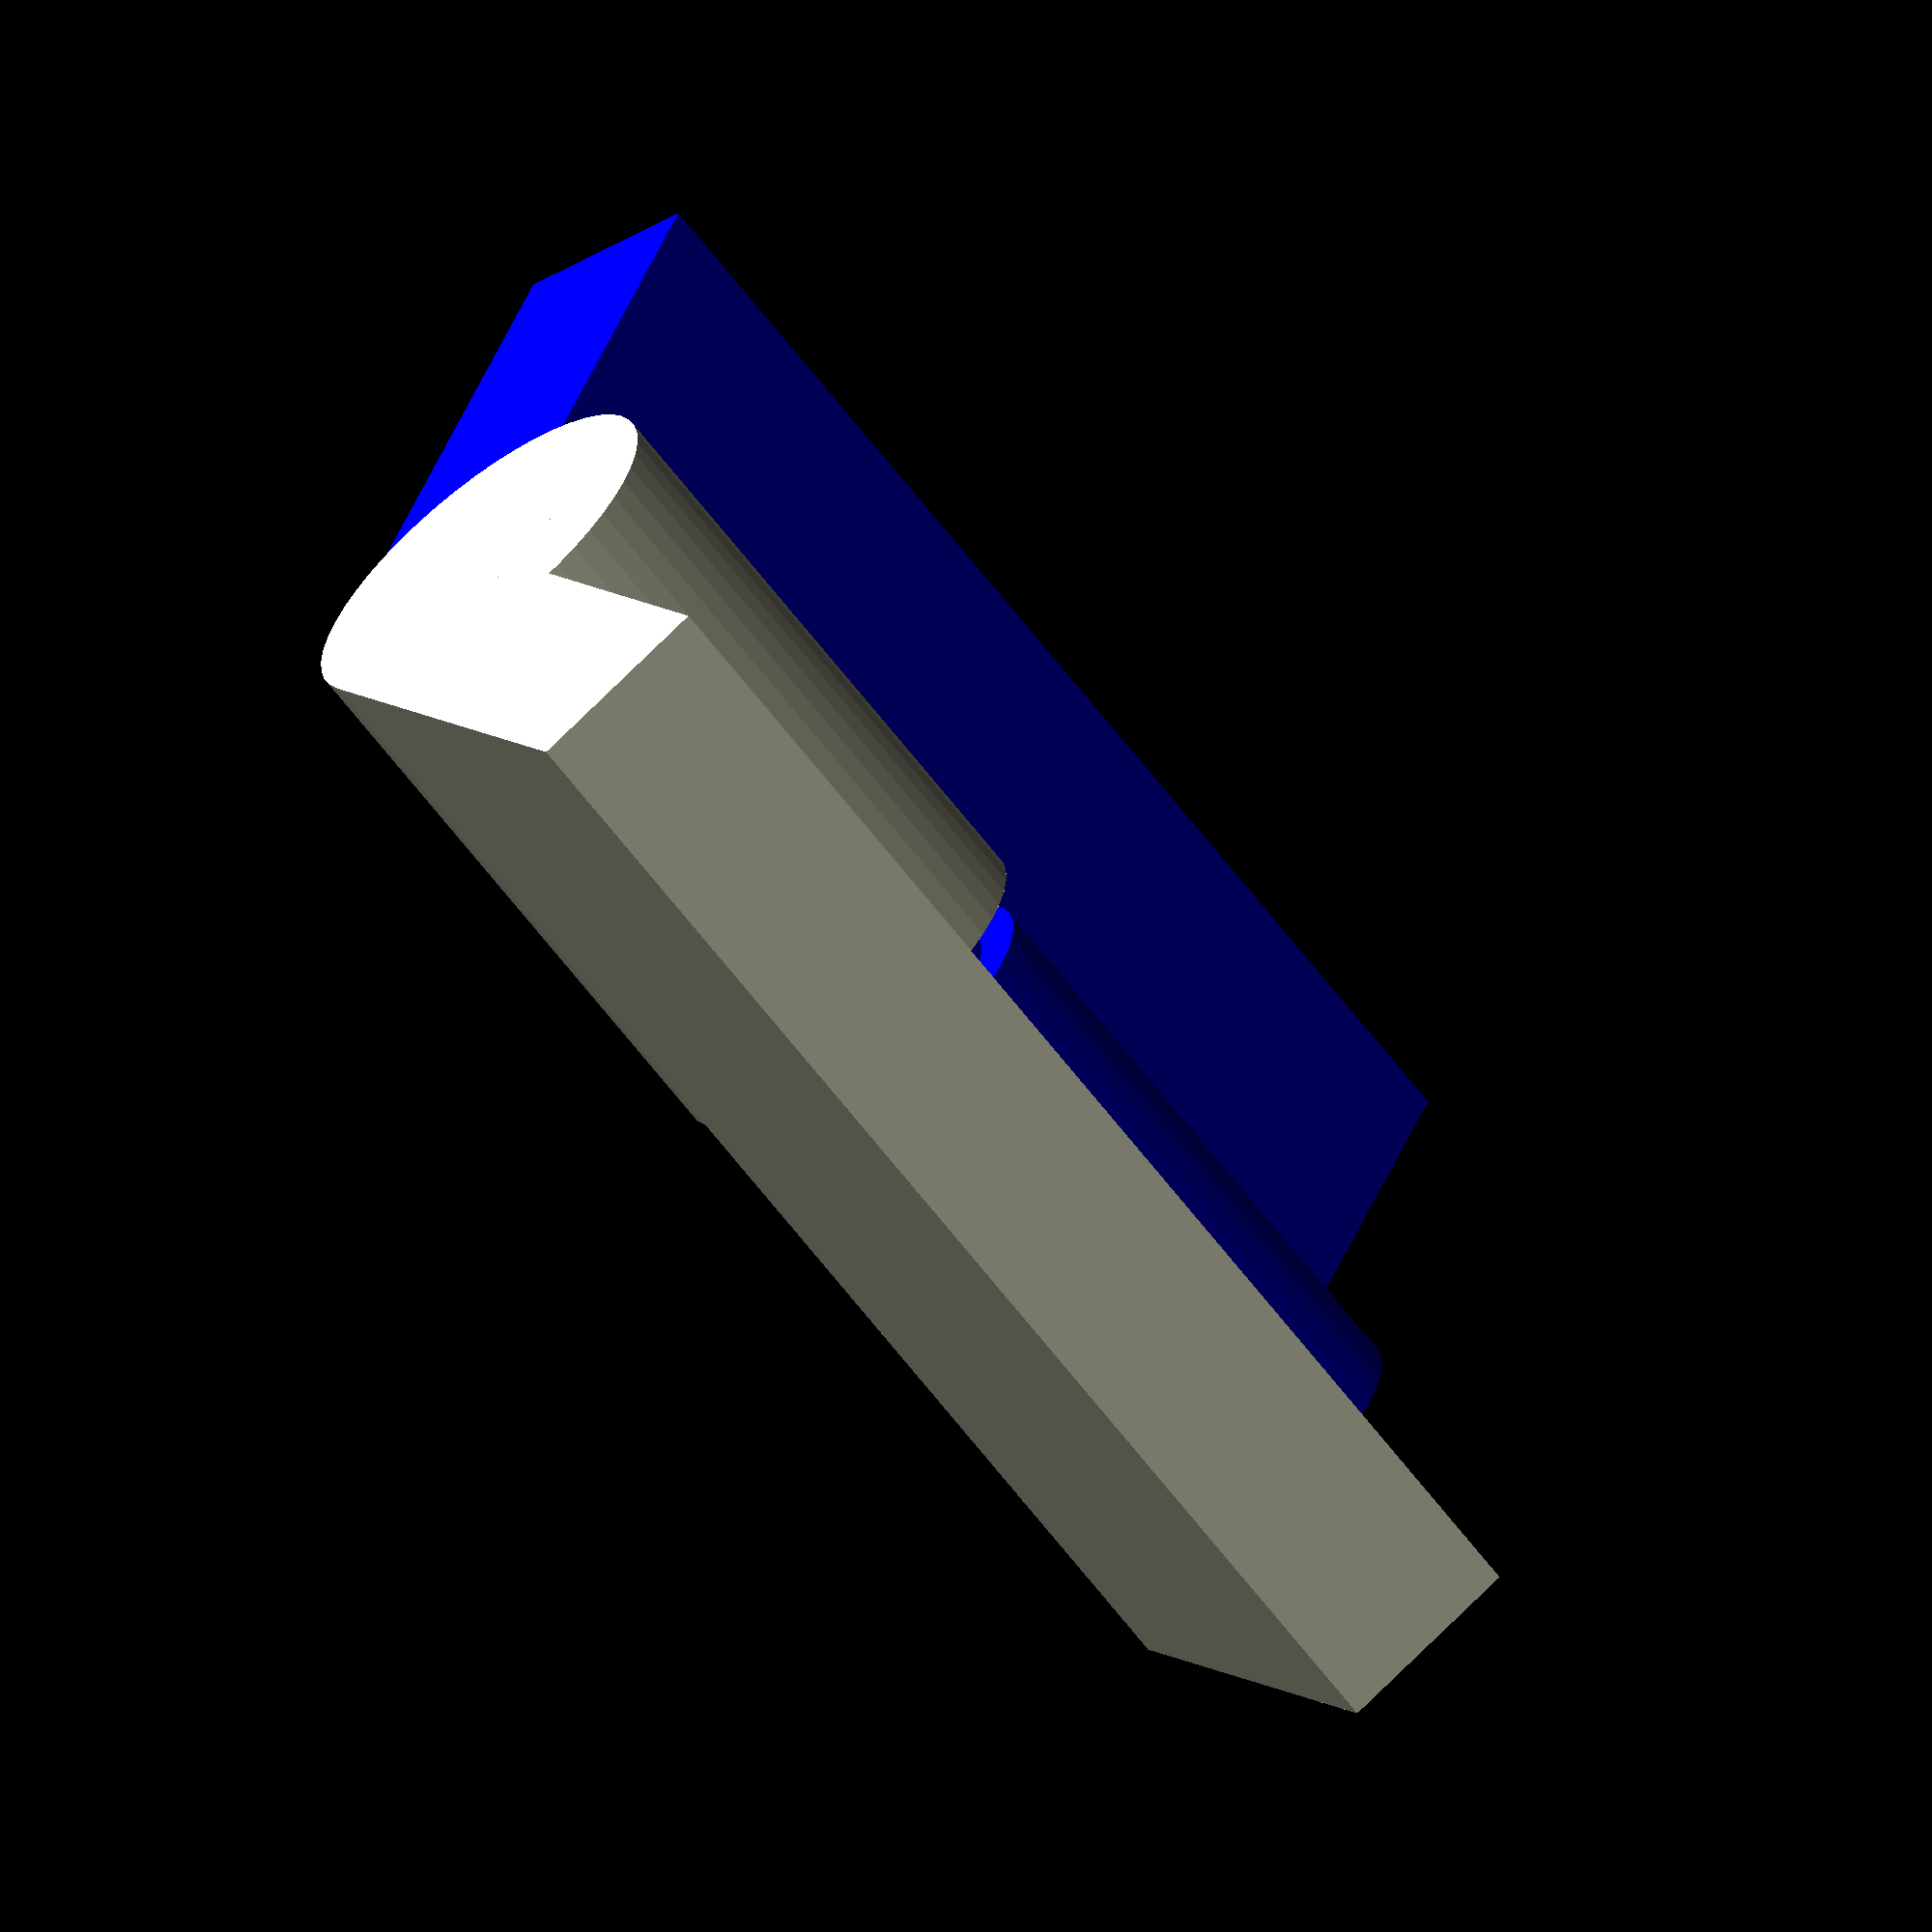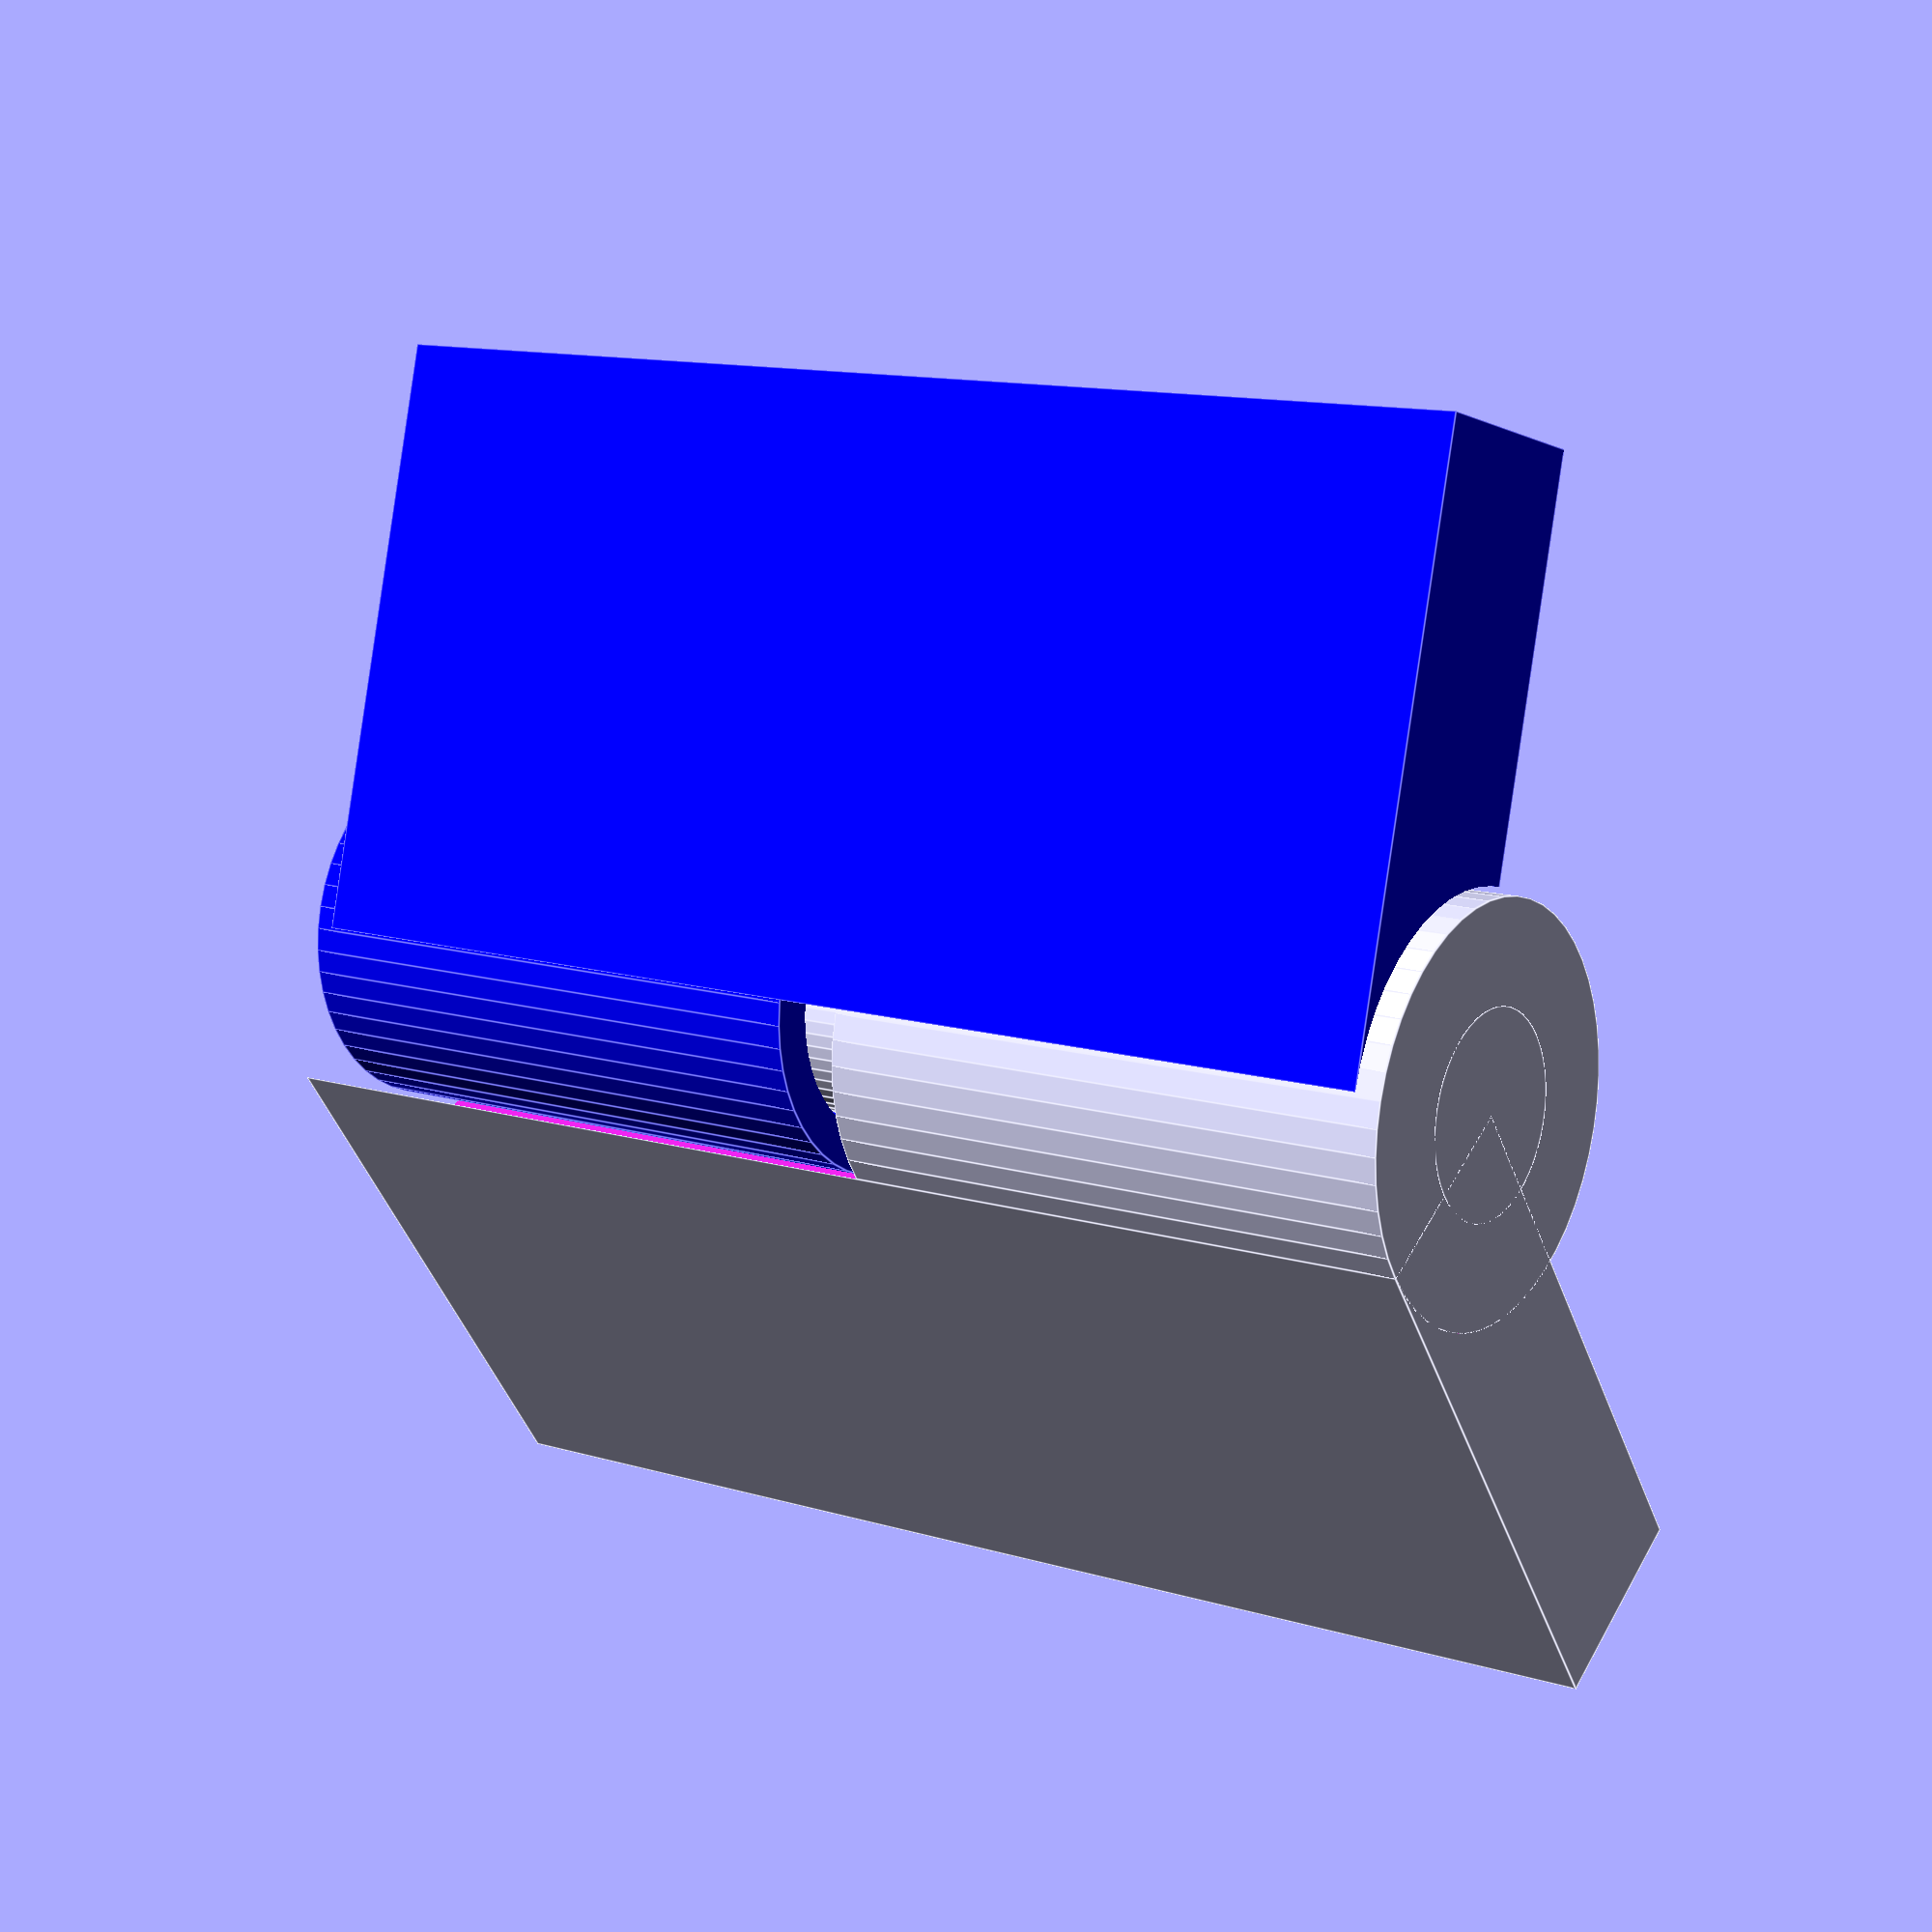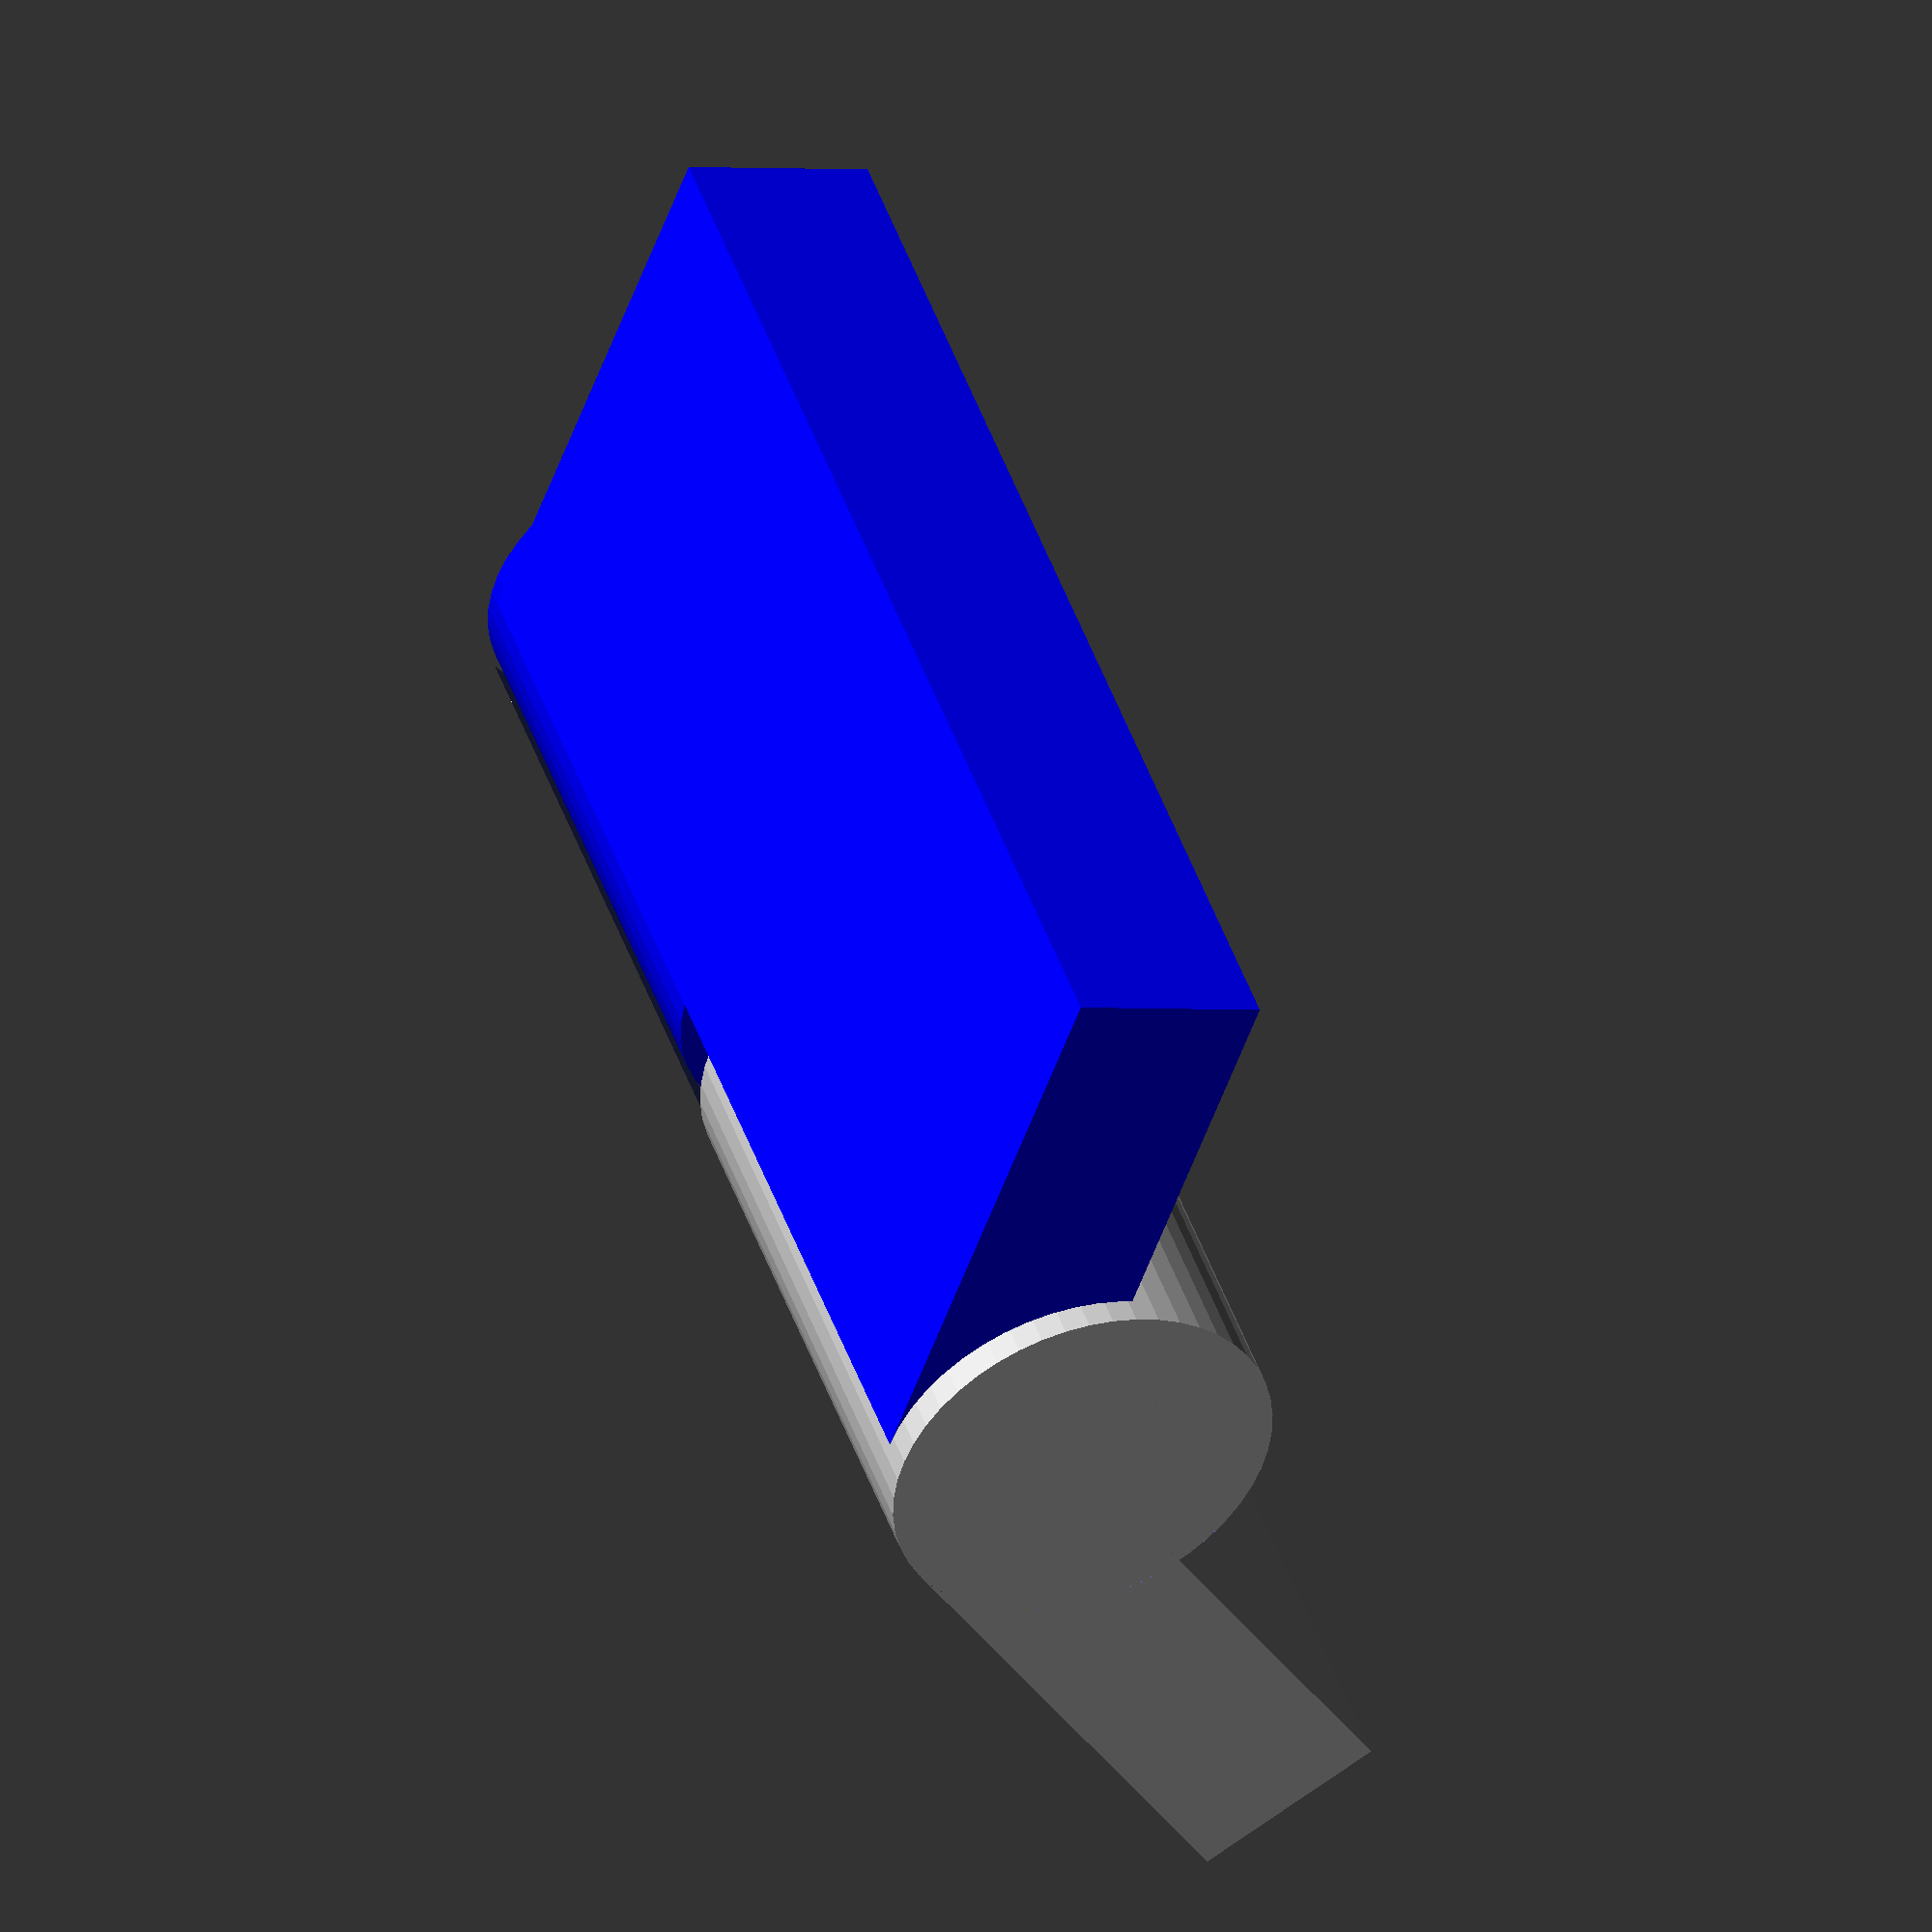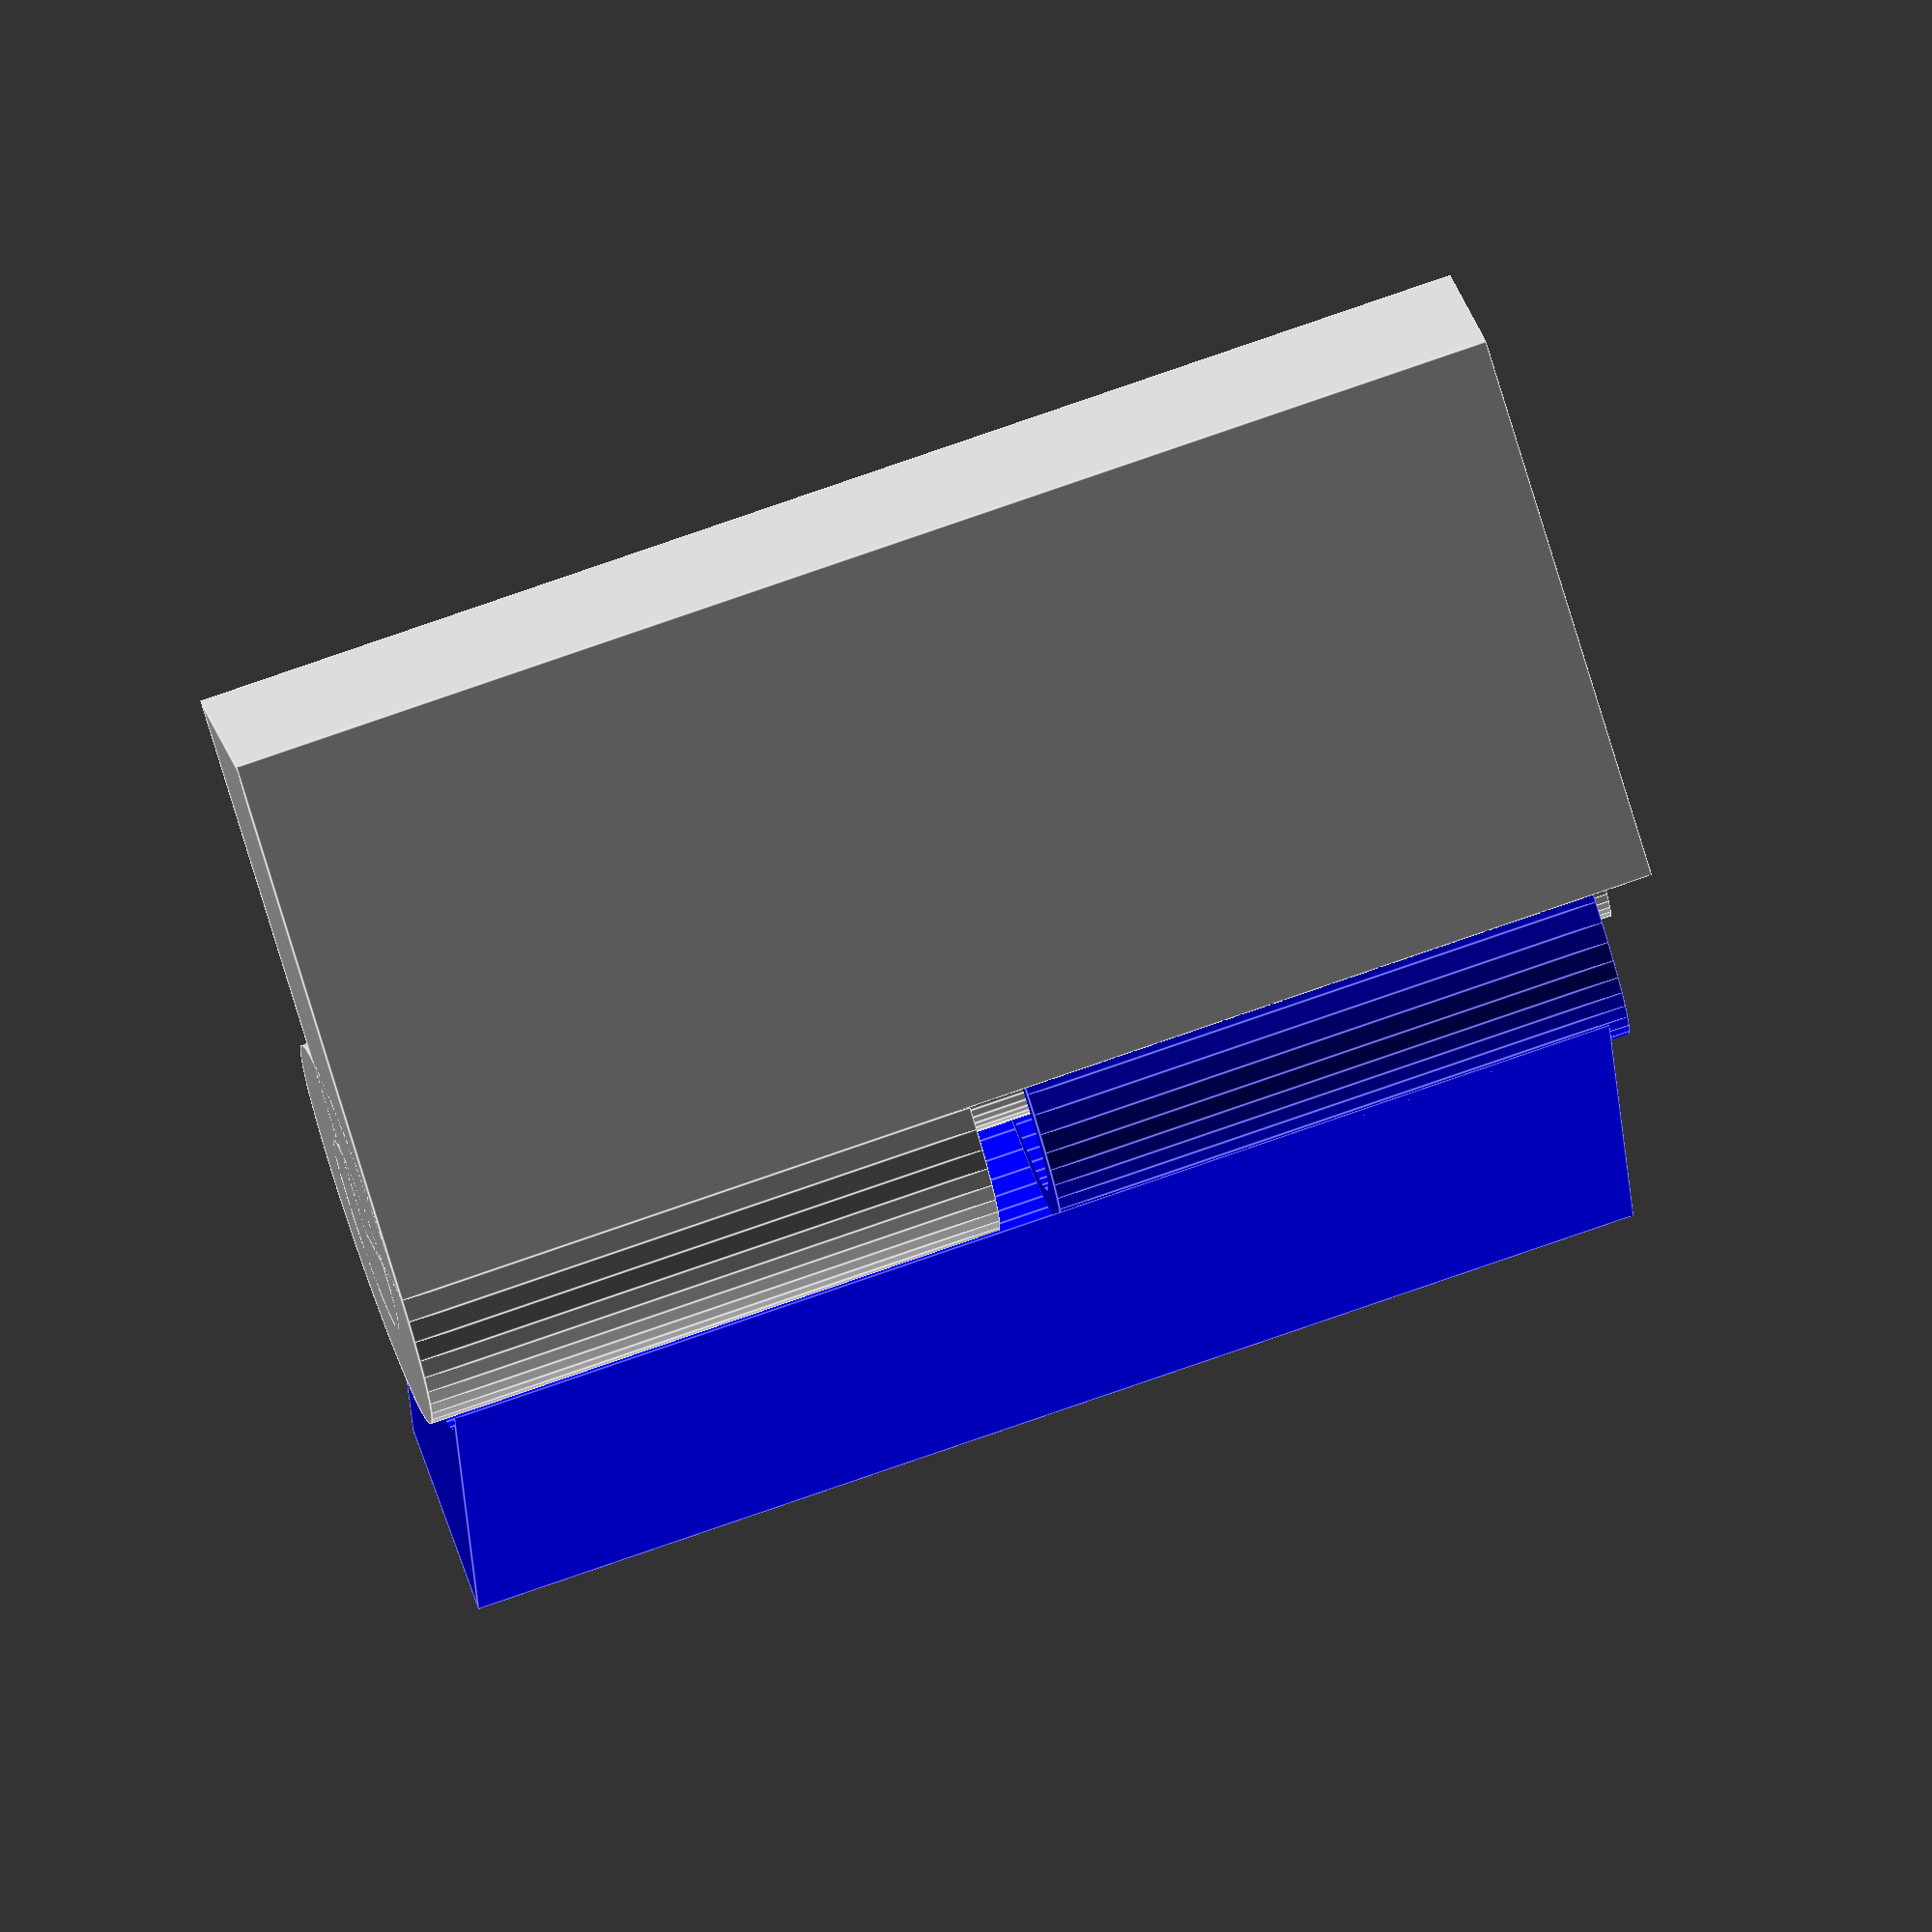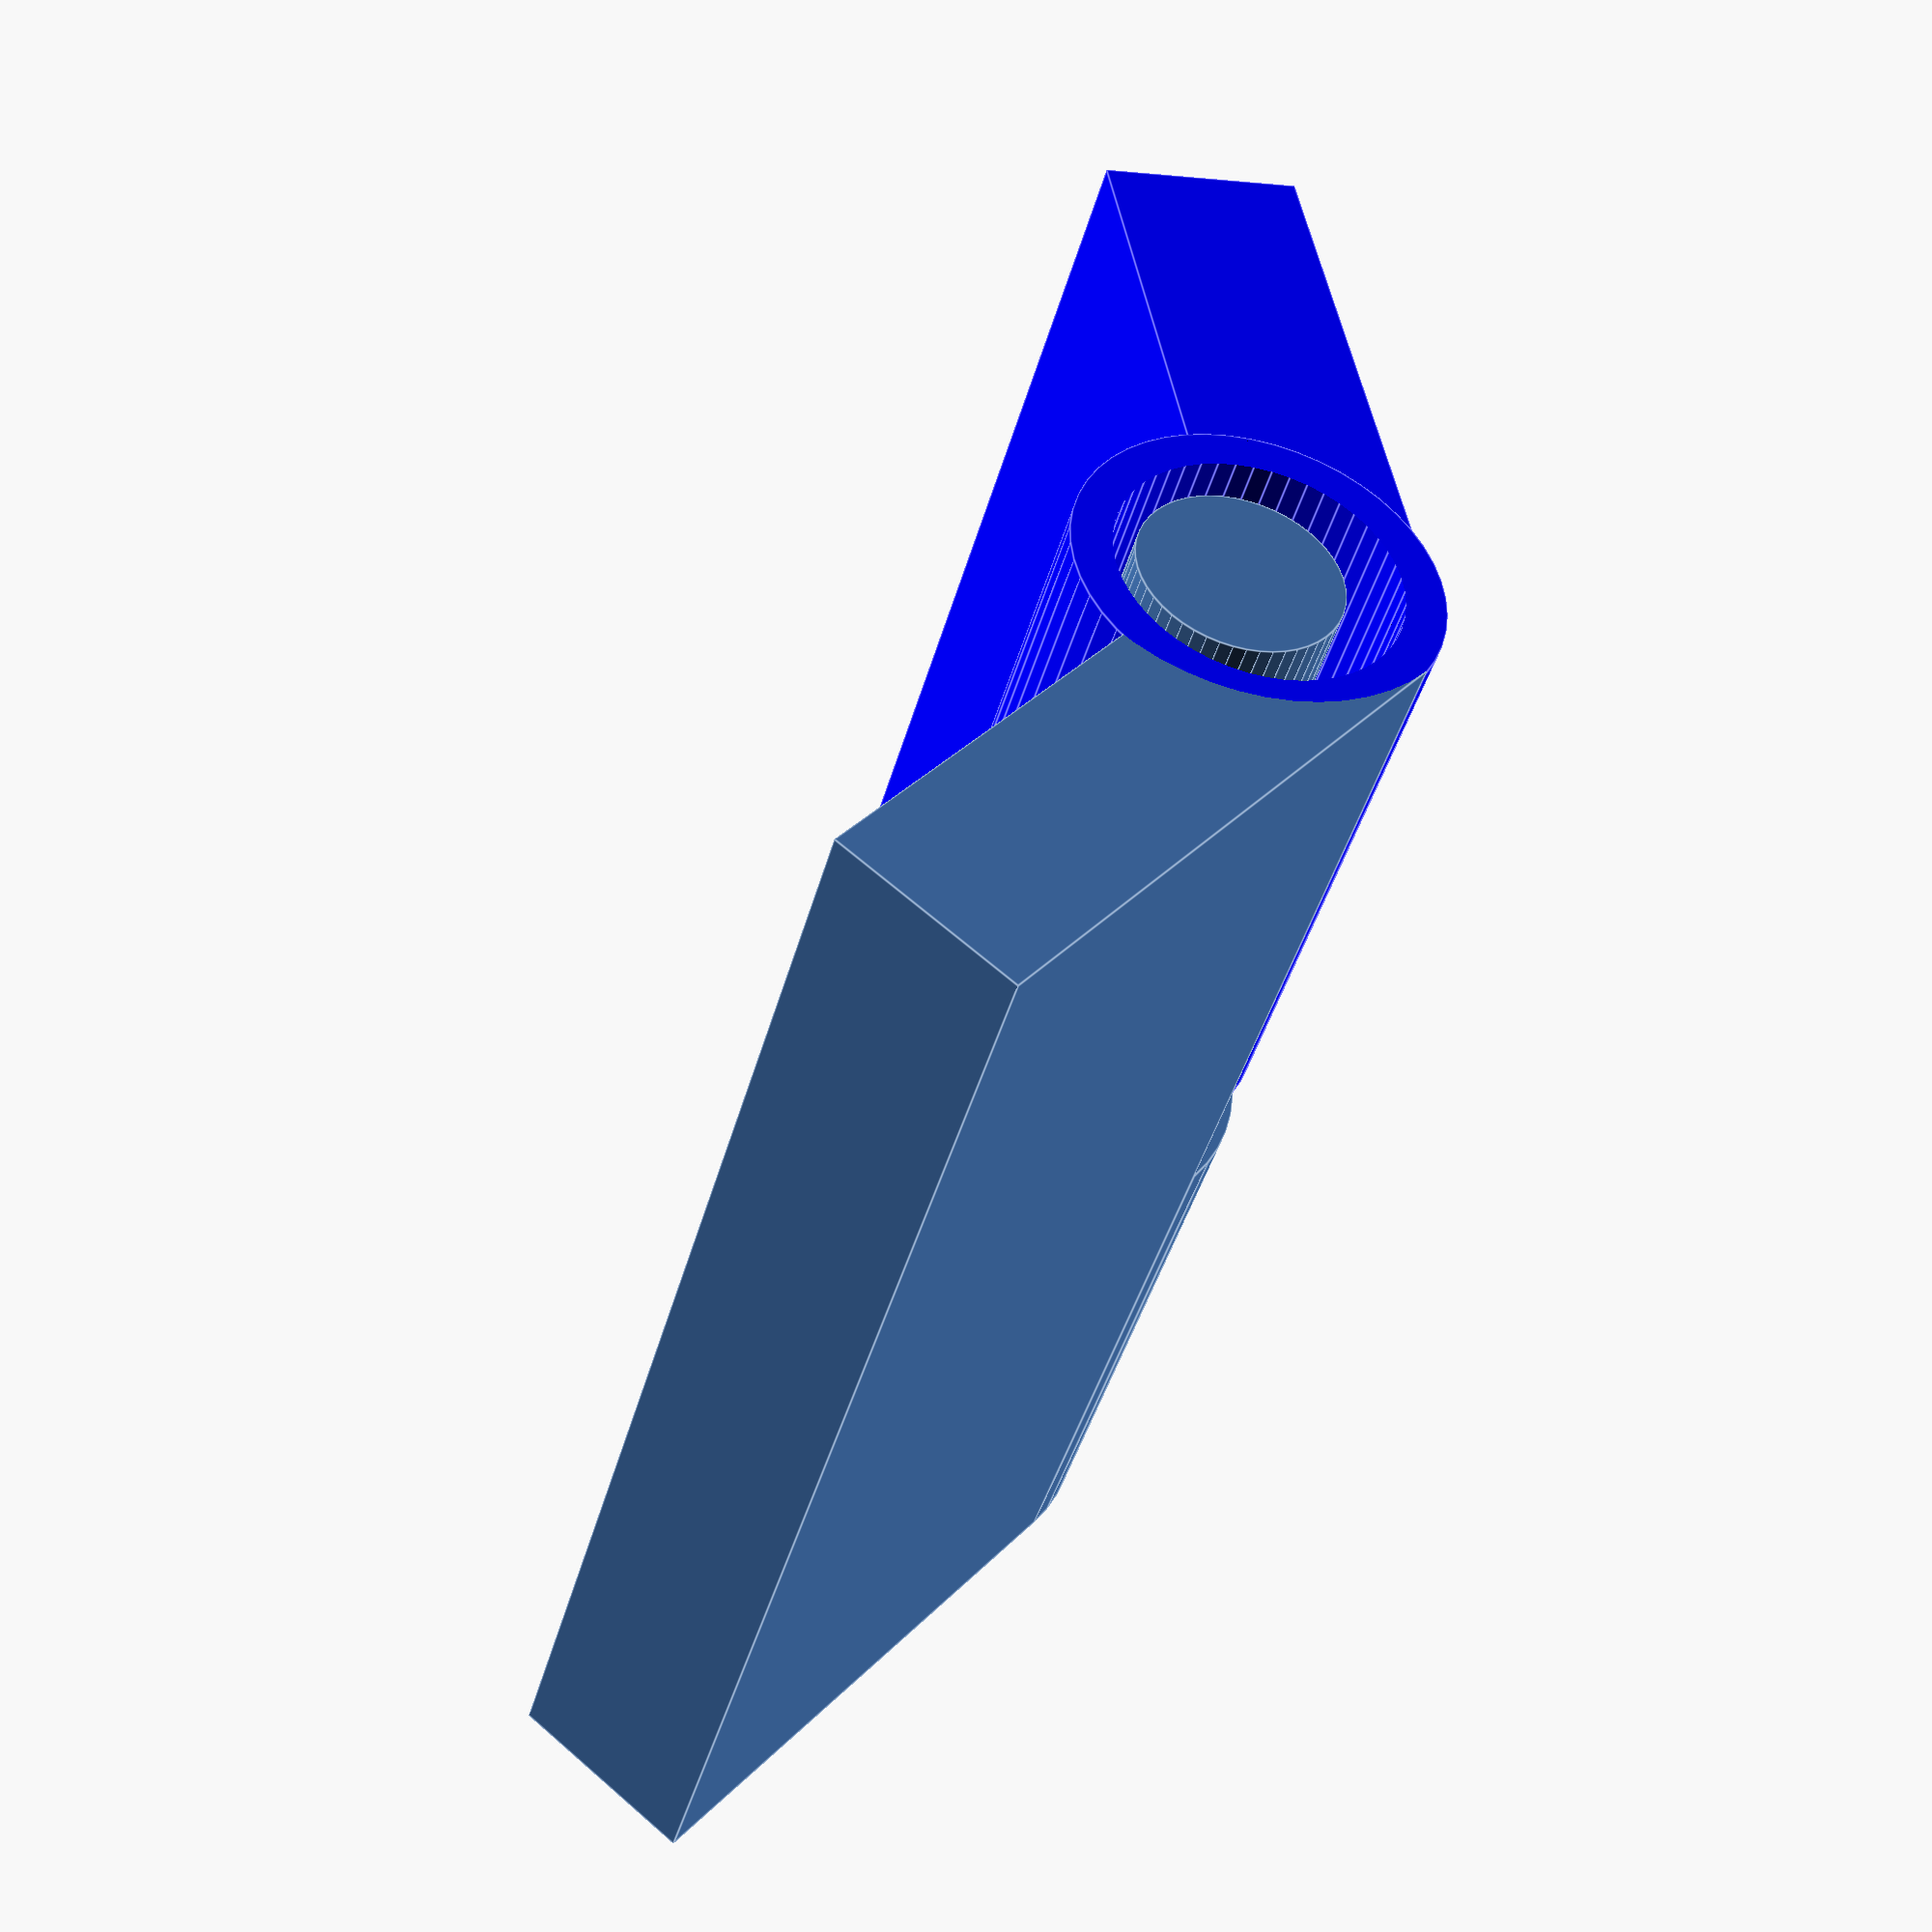
<openscad>

module block_long() { //long block
 	difference(){
 		cube([6.6, 3, 1]);
 		
 		translate([-1,0,0])
			rotate([0,270,180])
 			cylinder(h=8, r=1, $fn=50);
	}
}

module block_short() { //long block
 	difference(){
 		cube([6.1,3,1]);
 		
 		translate([-1,0,0])
 			rotate([0,270,180])
 			cylinder(h=8, r=1, $fn=50);
 	}
 }
 
 module cylinder_bottom(){
 	difference(){
 		cylinder(h=3, r=0.9, $fn=50);
 
 		translate([0,0,-1])
 			cylinder(h=8, r=0.7, $fn=50);
 	}
 
 	translate([-.1, .1, .1])
 	rotate([0,270,180])
 		block_short();
 }
 
 module cylinder_top(){
 
 	translate([0,0,3])
 		cylinder(h=3, r=1, $fn=50);
 	translate([0,0,-.4]) //innder dowel
 		cylinder(h=6.4, r=.5, $fn=50);
 
 	translate([0, 0, 6])
 		rotate([0,90,0])
 			block_long();
 //	translate([0,0,-.6])
 
 //	cylinder(h=.2, r=1, $fn=50);
 }
 
 color("blue")
 translate([0,-.2,-0.3])
 	rotate([0,0, -50])
 	cylinder_bottom();
 
 
 cylinder_top();

</openscad>
<views>
elev=246.8 azim=333.9 roll=142.2 proj=o view=wireframe
elev=348.1 azim=144.3 roll=306.2 proj=p view=edges
elev=133.5 azim=329.6 roll=198.7 proj=o view=wireframe
elev=281.9 azim=303.0 roll=70.8 proj=o view=edges
elev=222.5 azim=320.8 roll=14.7 proj=p view=edges
</views>
